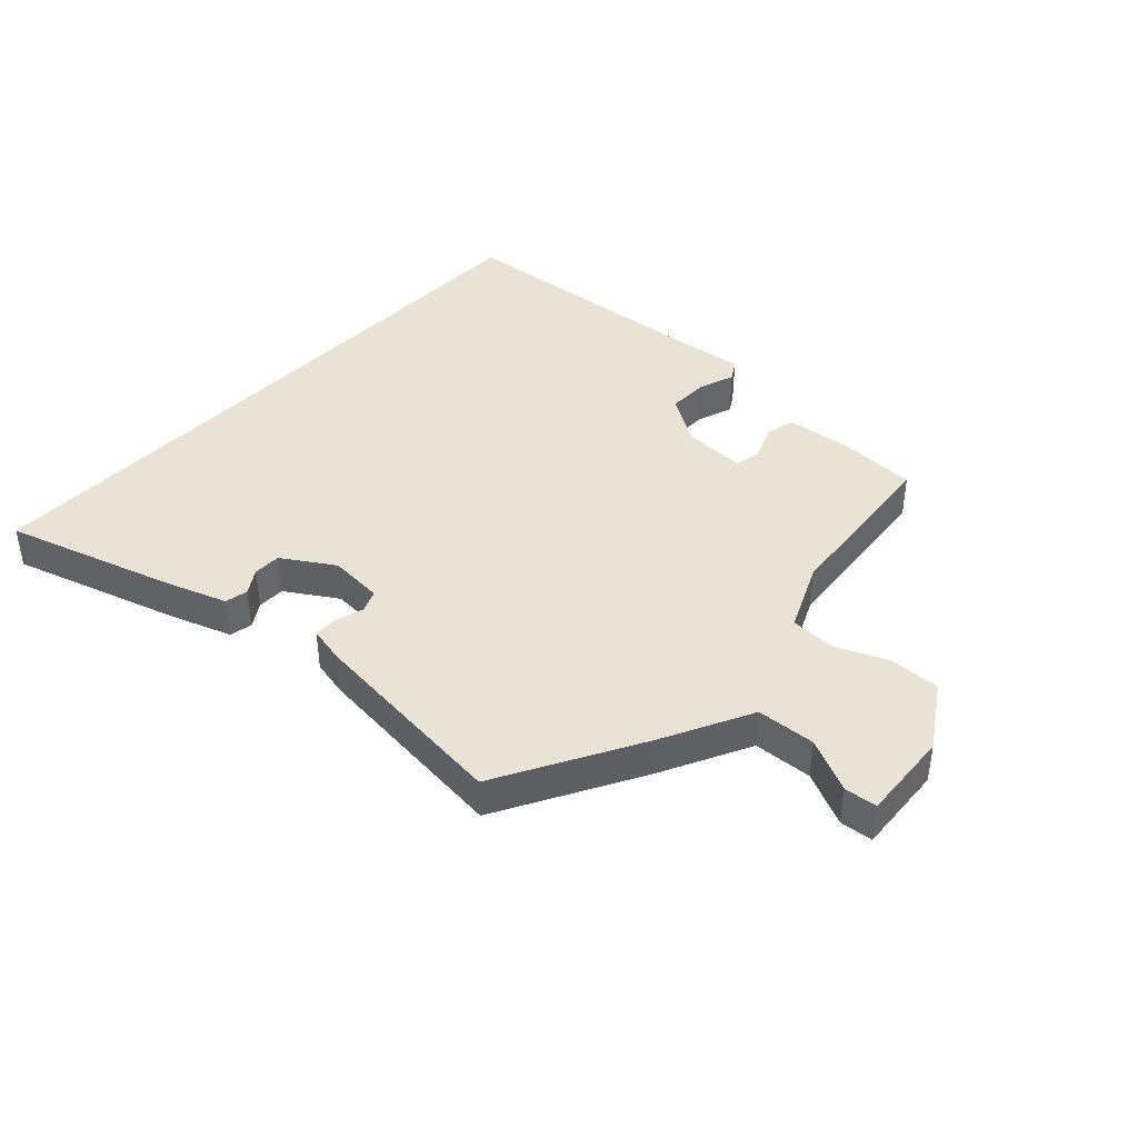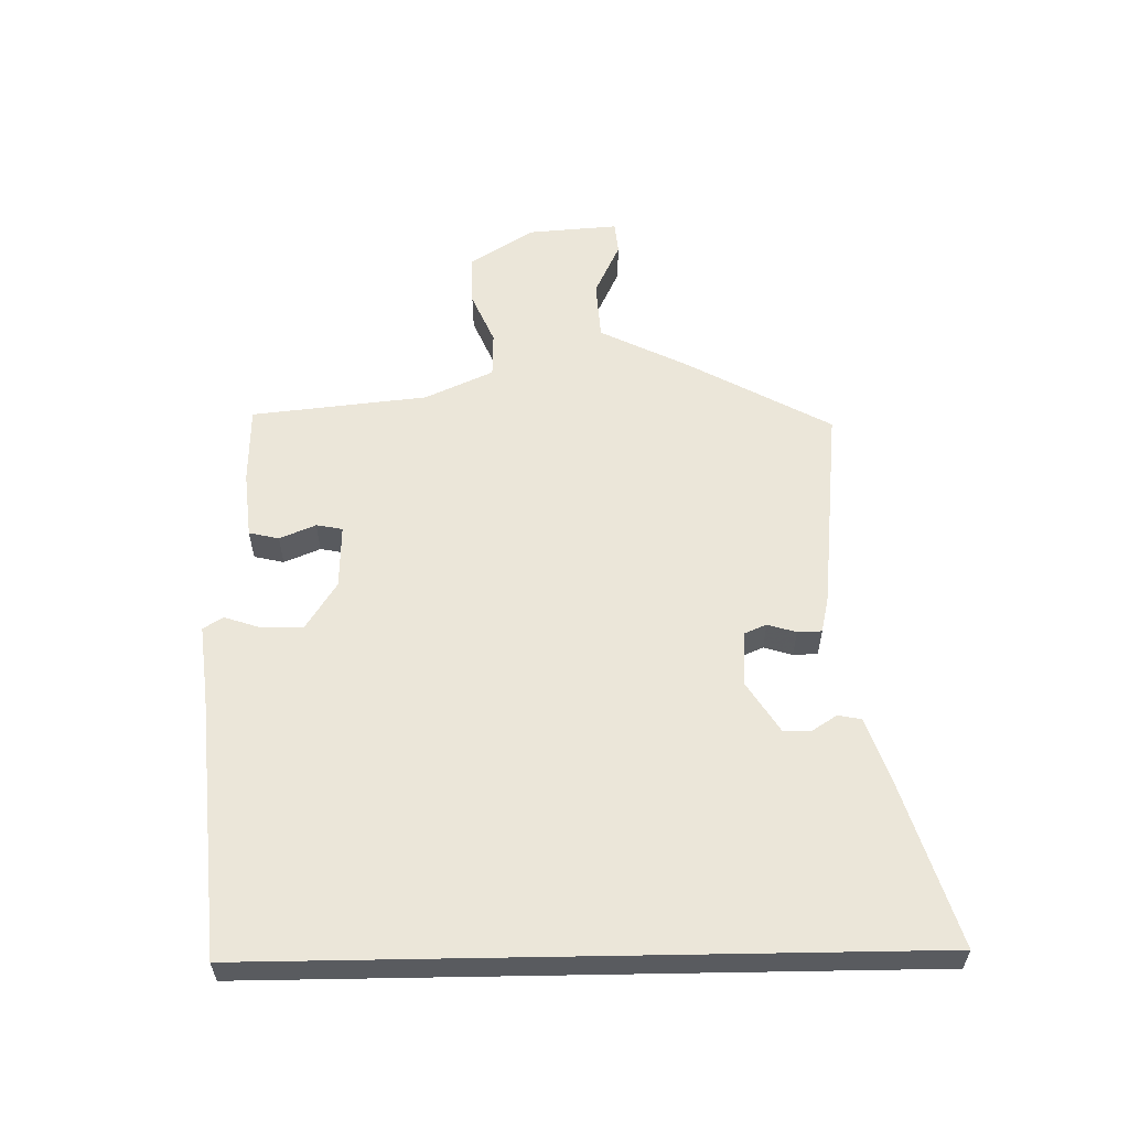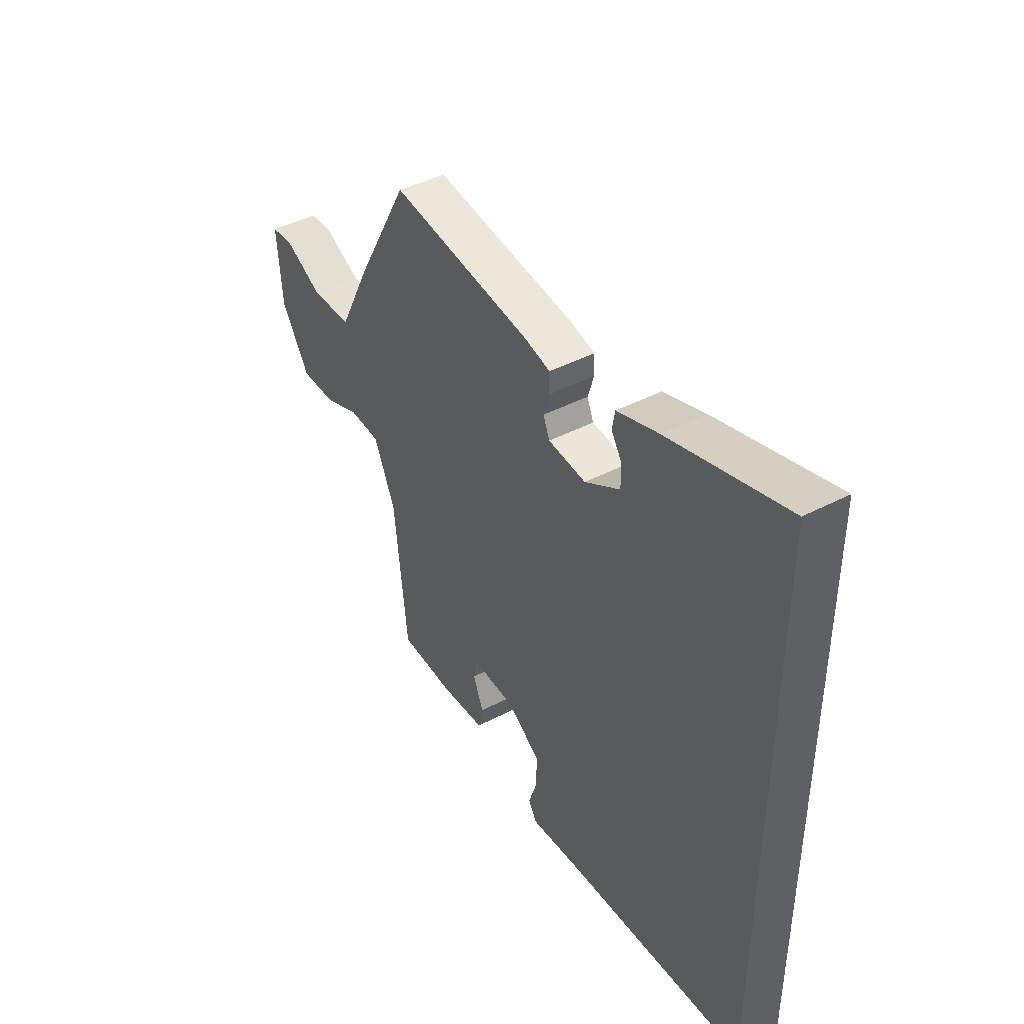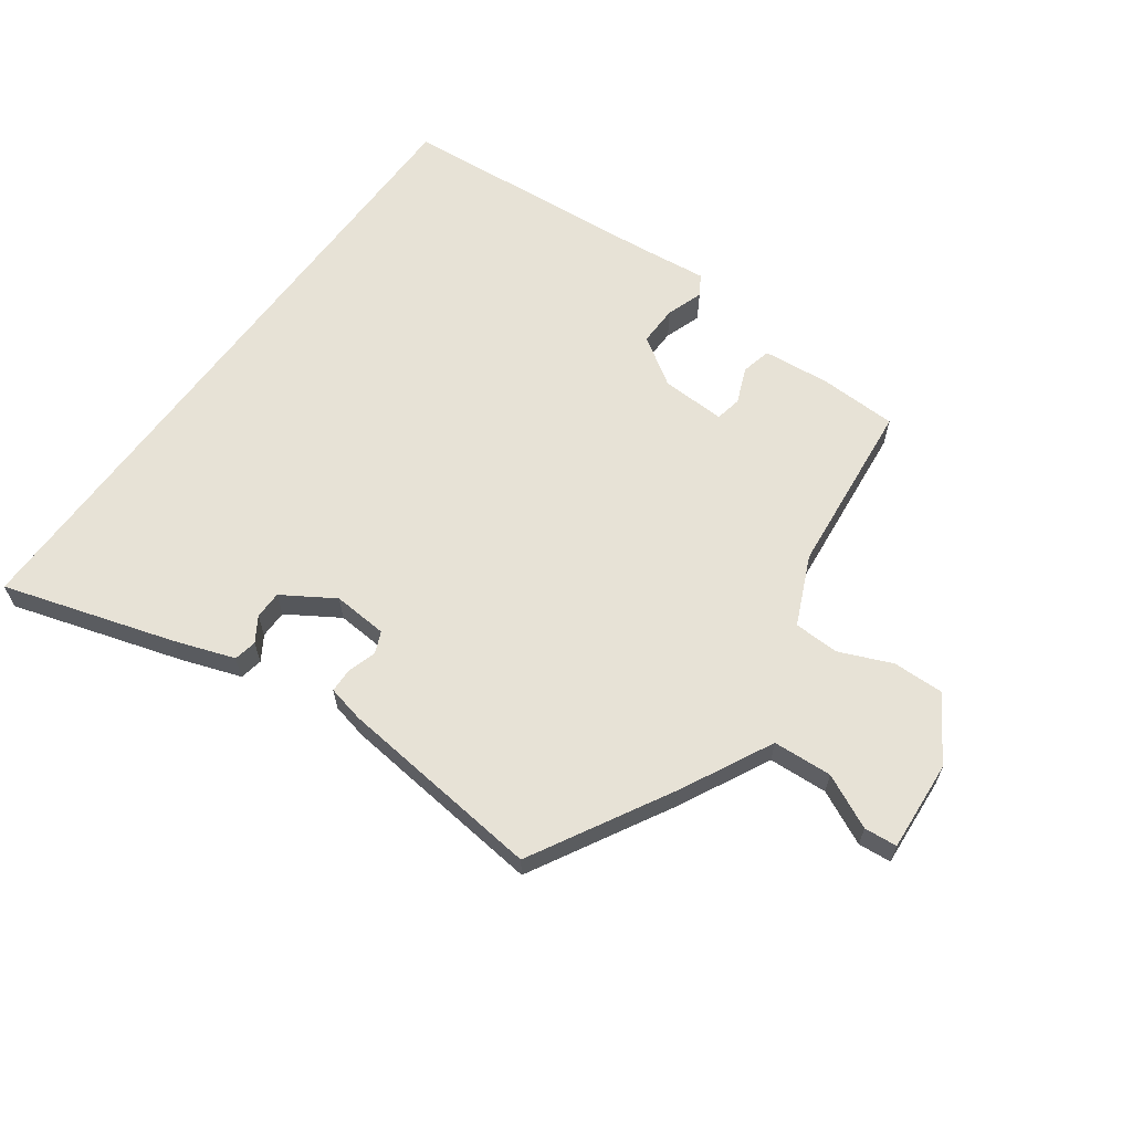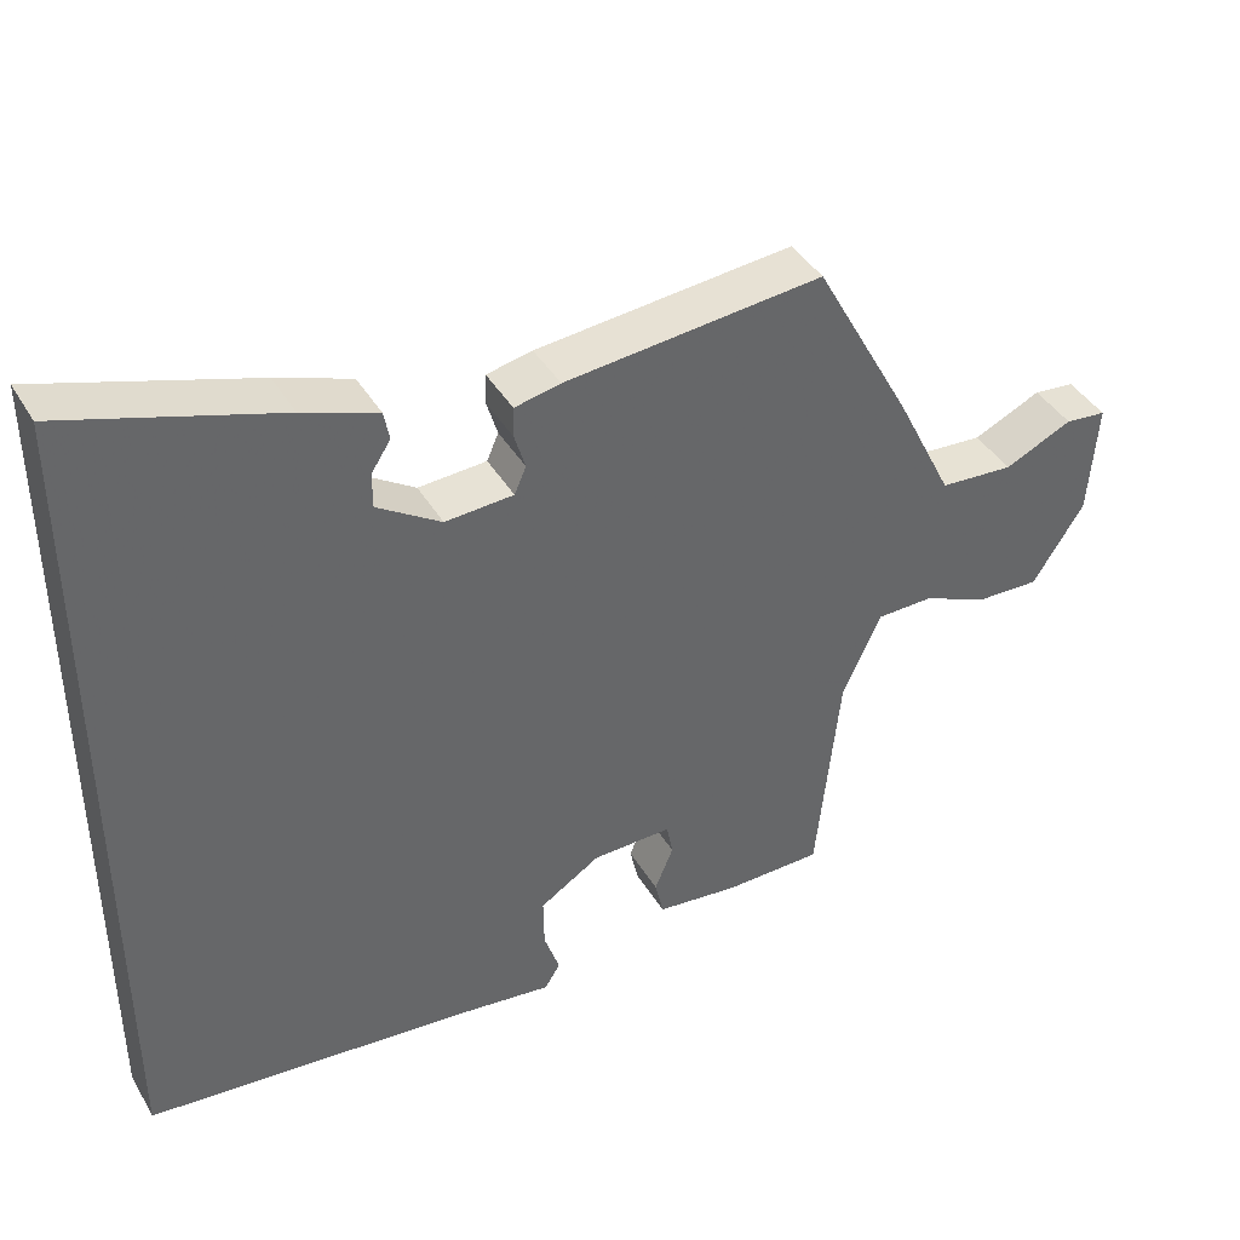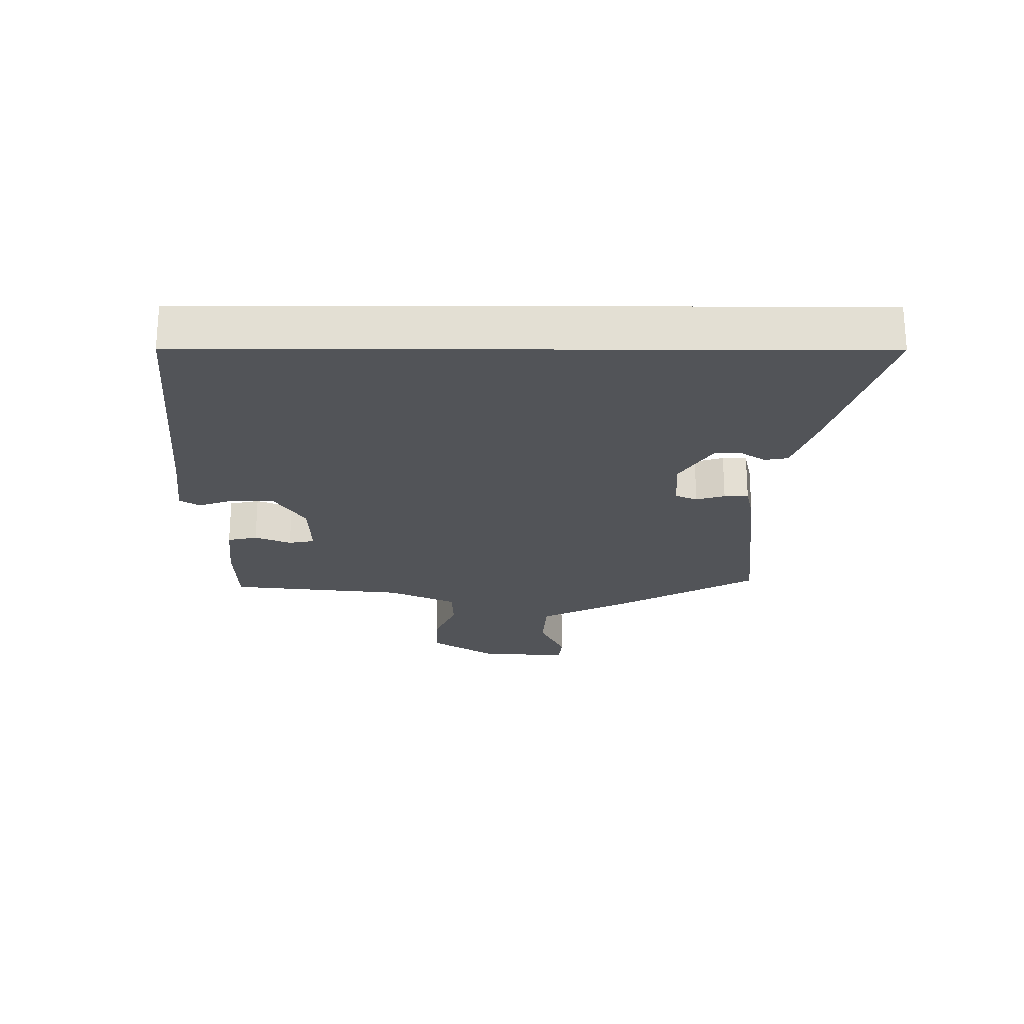
<metadata>
{"format":"obj","ext":"obj","renderer":"f3d","projection":"perspective","resolution":1024,"background":"white","views":[{"elev":41.5,"azim":43.1,"up":"+Y"},{"elev":57.6,"azim":-91.0,"up":"+Y"},{"elev":43.7,"azim":-121.5,"up":"+Z"},{"elev":63.2,"azim":36.2,"up":"+Y"},{"elev":40.8,"azim":-28.1,"up":"+Z"},{"elev":-23.0,"azim":-90.2,"up":"+Y"}]}
</metadata>
<code>
v -0.5 0.07 -0.465
v -0.5 0.07 0.604
v -0.226 0.07 0.519
v -0.13 0.07 0.485
v -0.123 0.07 0.448
v -0.148 0.07 0.409
v -0.148 0.07 0.364
v -0.066 0.07 0.312
v 0.022 0.07 0.318
v 0.037 0.07 0.353
v 0.023 0.07 0.399
v 0.024 0.07 0.438
v 0.083 0.07 0.451
v 0.416 0.07 0.486
v 0.541 0.07 0.259
v 0.614 0.07 0.113
v 0.709 0.07 0.107
v 0.796 0.07 0.148
v 0.849 0.07 0.143
v 0.838 0.07 -0.003
v 0.772 0.07 -0.106
v 0.69 0.07 -0.104
v 0.606 0.07 -0.068
v 0.533 0.07 -0.07
v 0.483 0.07 -0.18
v 0.453 0.07 -0.463
v 0.328 0.07 -0.466
v 0.22 0.07 -0.455
v 0.209 0.07 -0.407
v 0.233 0.07 -0.349
v 0.225 0.07 -0.307
v 0.122 0.07 -0.31
v 0.044 0.07 -0.36
v 0.045 0.07 -0.425
v 0.065 0.07 -0.484
v 0.045 0.07 -0.516
v -0.077 0.07 -0.502
v -0.5 0 -0.465
v -0.5 0 0.604
v -0.226 0 0.519
v -0.13 0 0.485
v -0.123 0 0.448
v -0.148 0 0.409
v -0.148 0 0.364
v -0.066 0 0.312
v 0.022 0 0.318
v 0.037 0 0.353
v 0.023 0 0.399
v 0.024 0 0.438
v 0.083 0 0.451
v 0.416 0 0.486
v 0.541 0 0.259
v 0.614 0 0.113
v 0.709 0 0.107
v 0.796 0 0.148
v 0.849 0 0.143
v 0.838 0 -0.003
v 0.772 0 -0.106
v 0.69 0 -0.104
v 0.606 0 -0.068
v 0.533 0 -0.07
v 0.483 0 -0.18
v 0.453 0 -0.463
v 0.328 0 -0.466
v 0.22 0 -0.455
v 0.209 0 -0.407
v 0.233 0 -0.349
v 0.225 0 -0.307
v 0.122 0 -0.31
v 0.044 0 -0.36
v 0.045 0 -0.425
v 0.065 0 -0.484
v 0.045 0 -0.516
v -0.077 0 -0.502
f 34 35 36 37
f 1 2 3
f 37 1 3
f 34 37 3
f 33 34 3
f 32 33 3
f 28 29 30
f 27 28 30
f 26 27 30
f 25 26 30
f 24 25 30 31
f 21 22 23
f 20 21 23
f 19 20 23
f 18 19 23
f 17 18 23
f 16 17 23 24
f 15 16 24
f 14 15 24
f 13 14 24
f 12 13 24
f 11 12 24
f 10 11 24
f 24 31 32
f 10 24 32
f 9 10 32
f 3 4 5 6
f 3 6 7
f 32 3 7
f 8 9 32
f 7 8 32
f 74 73 72 71
f 40 39 38
f 40 38 74
f 40 74 71
f 40 71 70
f 40 70 69
f 67 66 65
f 67 65 64
f 67 64 63
f 67 63 62
f 68 67 62 61
f 60 59 58
f 60 58 57
f 60 57 56
f 60 56 55
f 60 55 54
f 61 60 54 53
f 61 53 52
f 61 52 51
f 61 51 50
f 61 50 49
f 61 49 48
f 61 48 47
f 69 68 61
f 69 61 47
f 69 47 46
f 43 42 41 40
f 44 43 40
f 44 40 69
f 69 46 45
f 69 45 44
f 1 38 39 2
f 2 39 40 3
f 3 40 41 4
f 4 41 42 5
f 5 42 43 6
f 6 43 44 7
f 7 44 45 8
f 8 45 46 9
f 9 46 47 10
f 10 47 48 11
f 11 48 49 12
f 12 49 50 13
f 13 50 51 14
f 14 51 52 15
f 15 52 53 16
f 16 53 54 17
f 17 54 55 18
f 18 55 56 19
f 19 56 57 20
f 20 57 58 21
f 21 58 59 22
f 22 59 60 23
f 23 60 61 24
f 24 61 62 25
f 25 62 63 26
f 26 63 64 27
f 27 64 65 28
f 28 65 66 29
f 29 66 67 30
f 30 67 68 31
f 31 68 69 32
f 32 69 70 33
f 33 70 71 34
f 34 71 72 35
f 35 72 73 36
f 36 73 74 37
f 37 74 38 1

</code>
